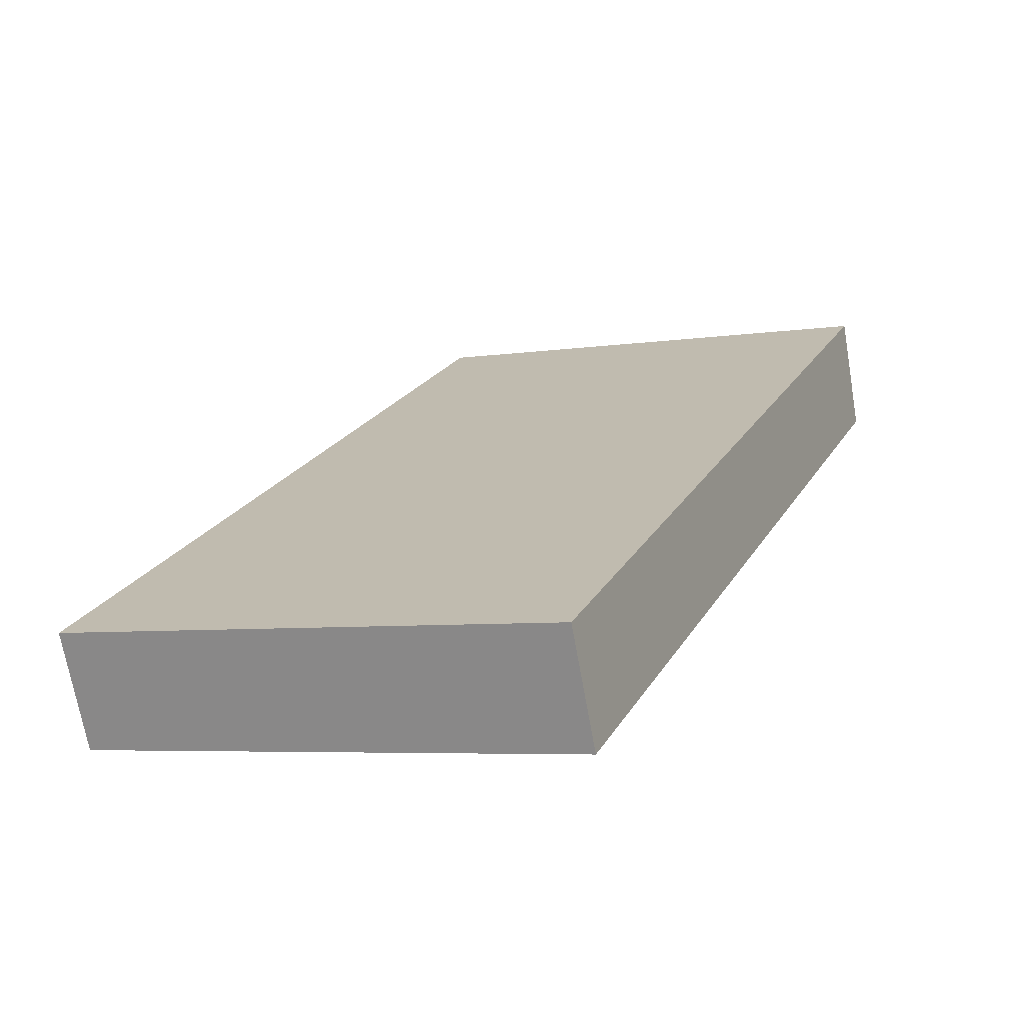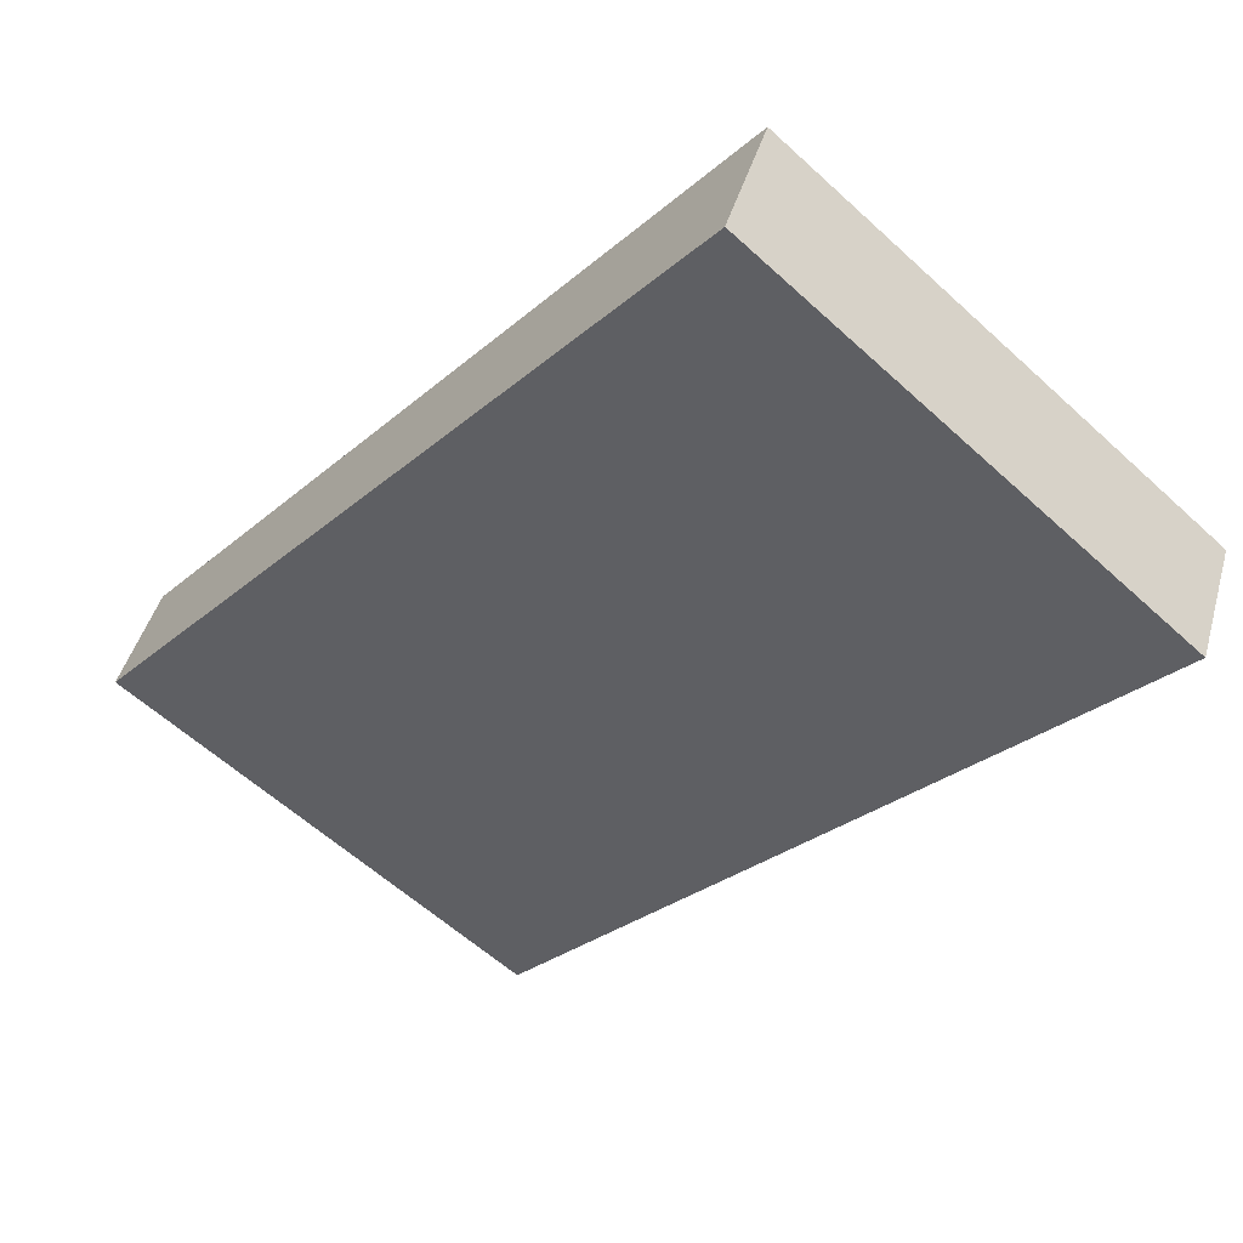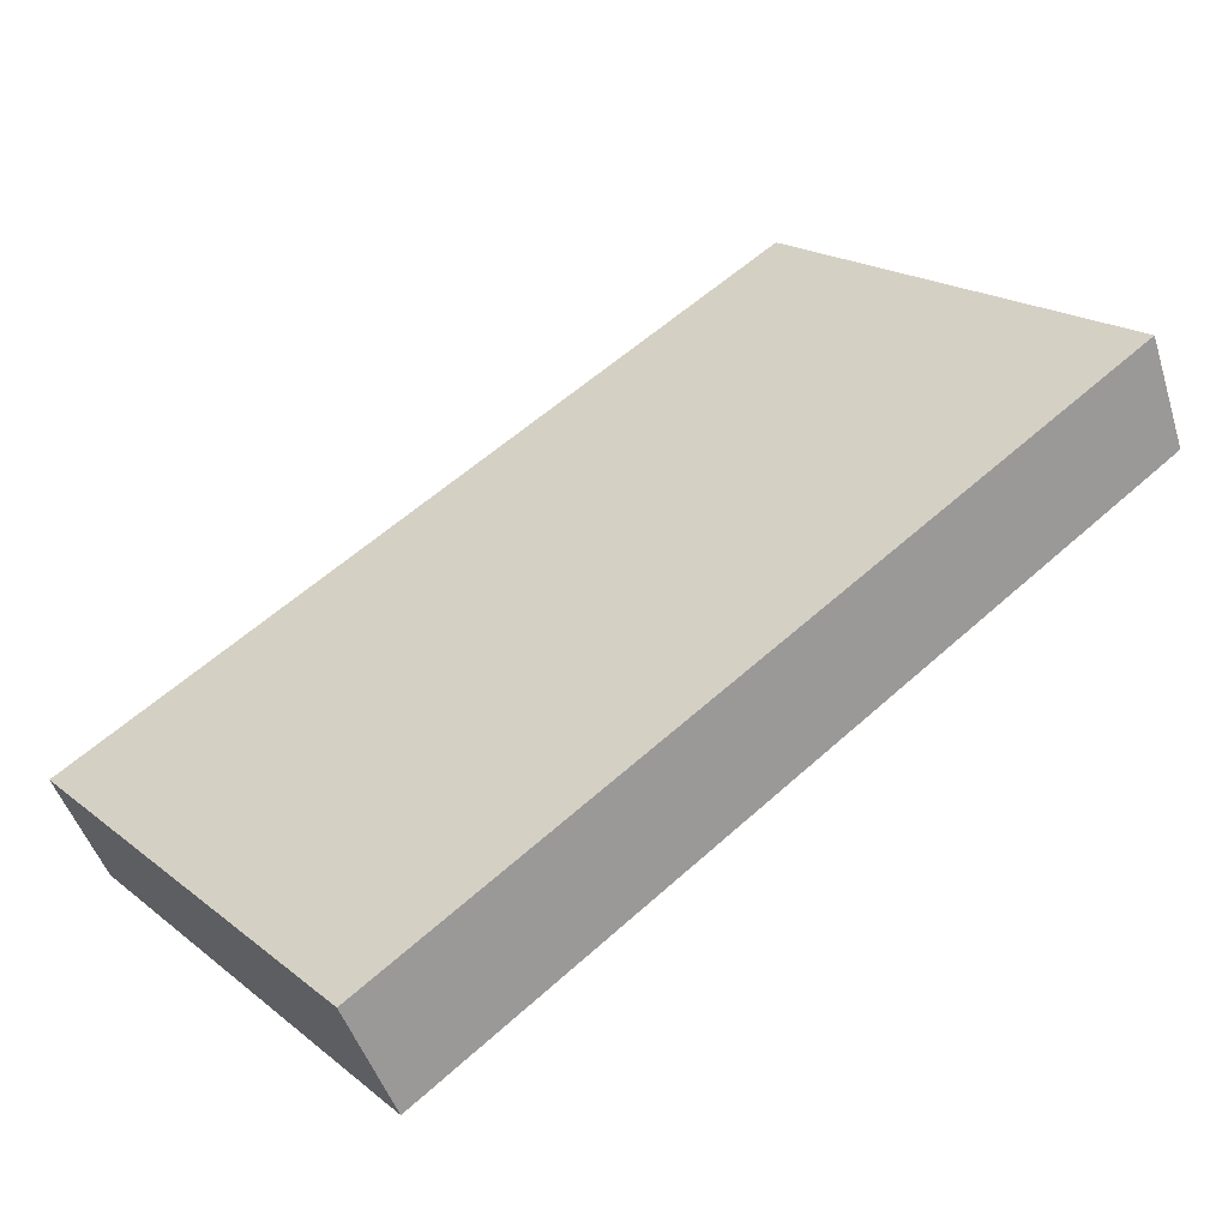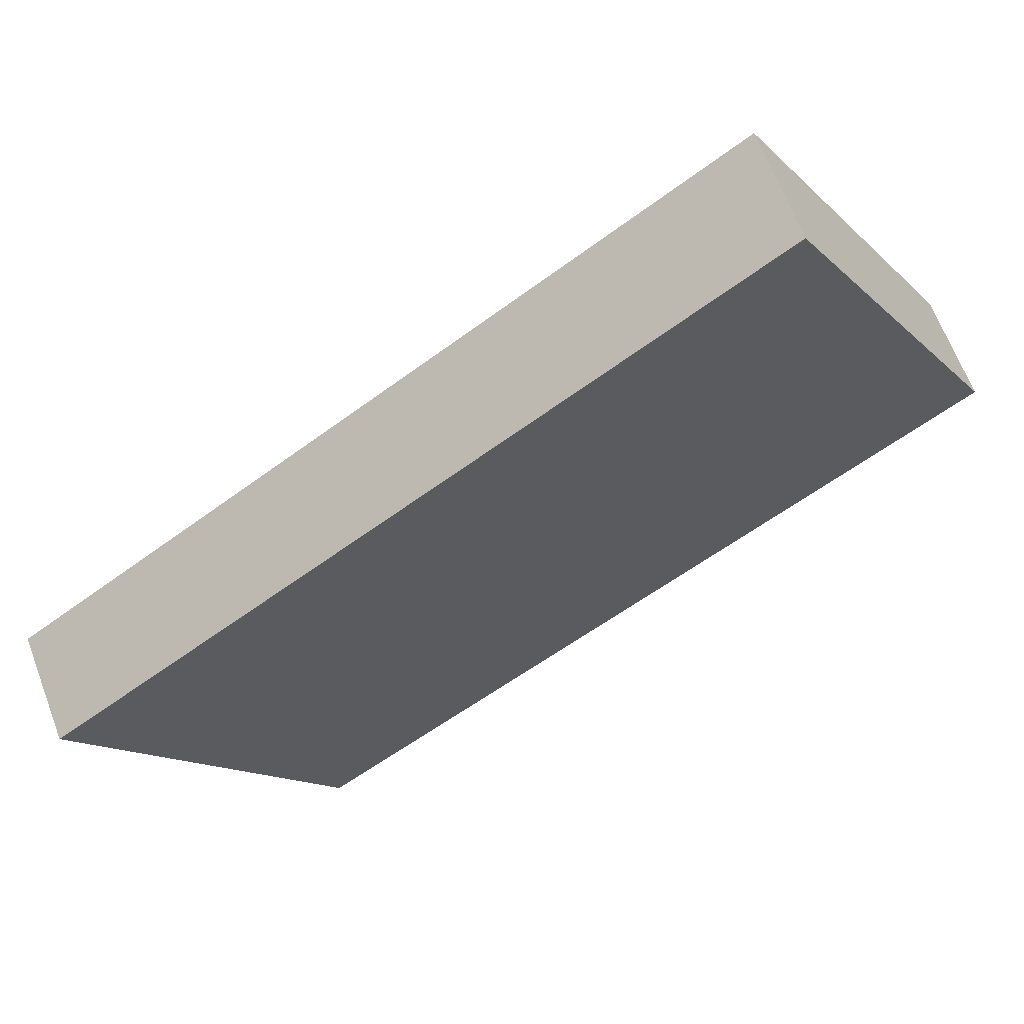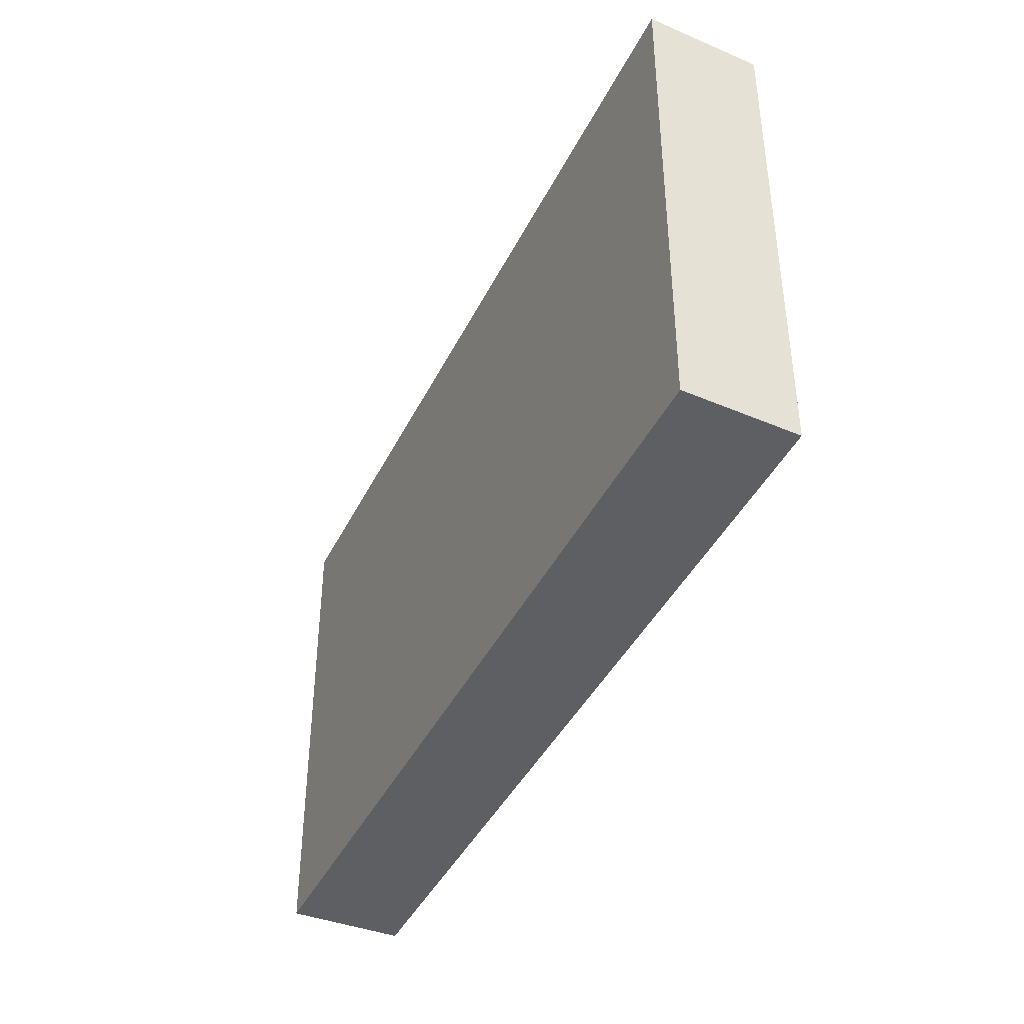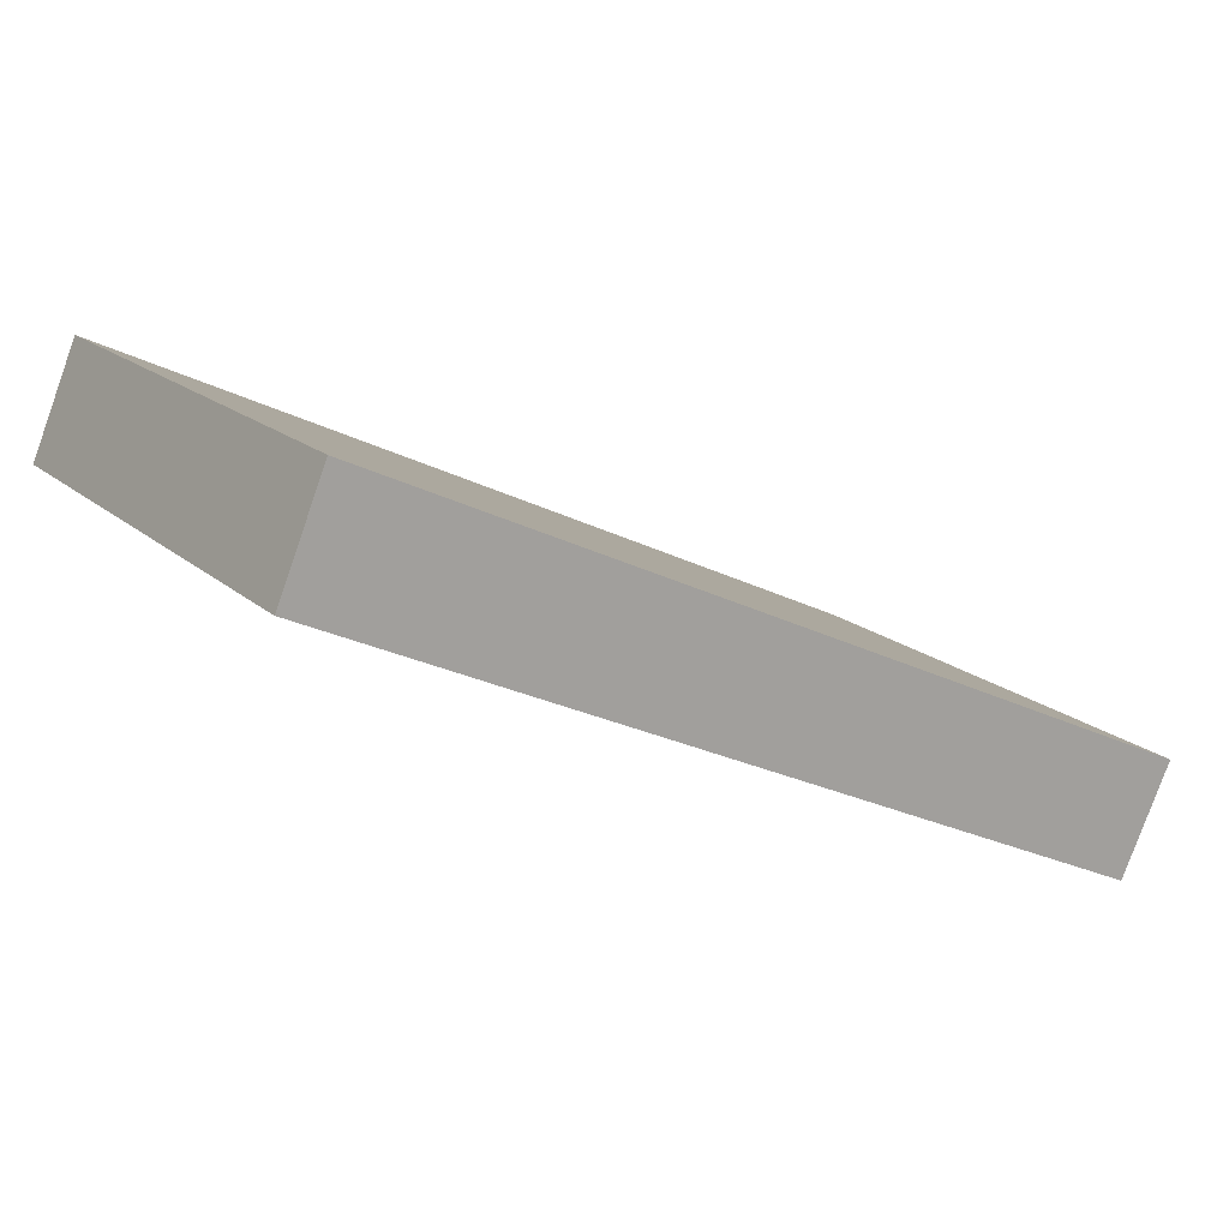
<metadata>
{"format":"obj","ext":"obj","renderer":"f3d","projection":"perspective","resolution":1024,"background":"white","views":[{"elev":-5.7,"azim":-64.9,"up":"+Z"},{"elev":-60.7,"azim":-132.8,"up":"+Z"},{"elev":19.6,"azim":-35.8,"up":"+Z"},{"elev":-14.0,"azim":28.8,"up":"+Z"},{"elev":-41.5,"azim":40.2,"up":"+Y"},{"elev":17.4,"azim":148.6,"up":"+Z"}]}
</metadata>
<code>
v  0 7.822 4.79e-16
v  13.23 7.822 4.249
v  0.77 7.822 -1.641
v  12.55 7.822 5.914
v  13.23 -2.602e-16 4.249
v  0.77 1.005e-16 -1.641
v  0 0 0
v  12.55 -3.621e-16 5.914
g defaultobject
f 1 2 3
f 2 1 4
f 5 3 2
f 3 5 6
f 6 1 3
f 1 6 7
f 7 4 1
f 4 7 8
f 8 2 4
f 2 8 5
f 5 7 6
f 7 5 8

</code>
